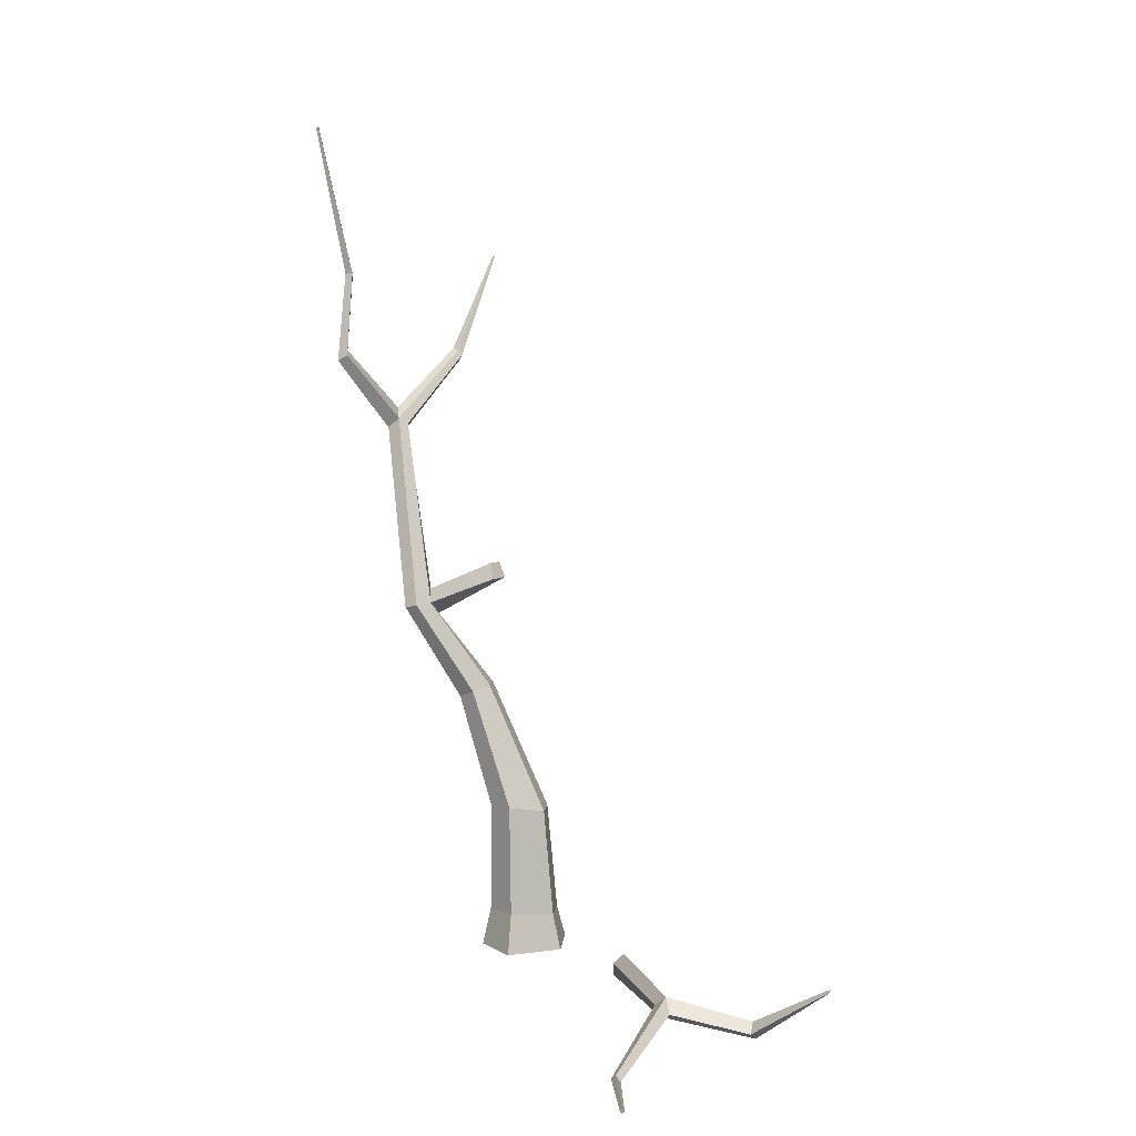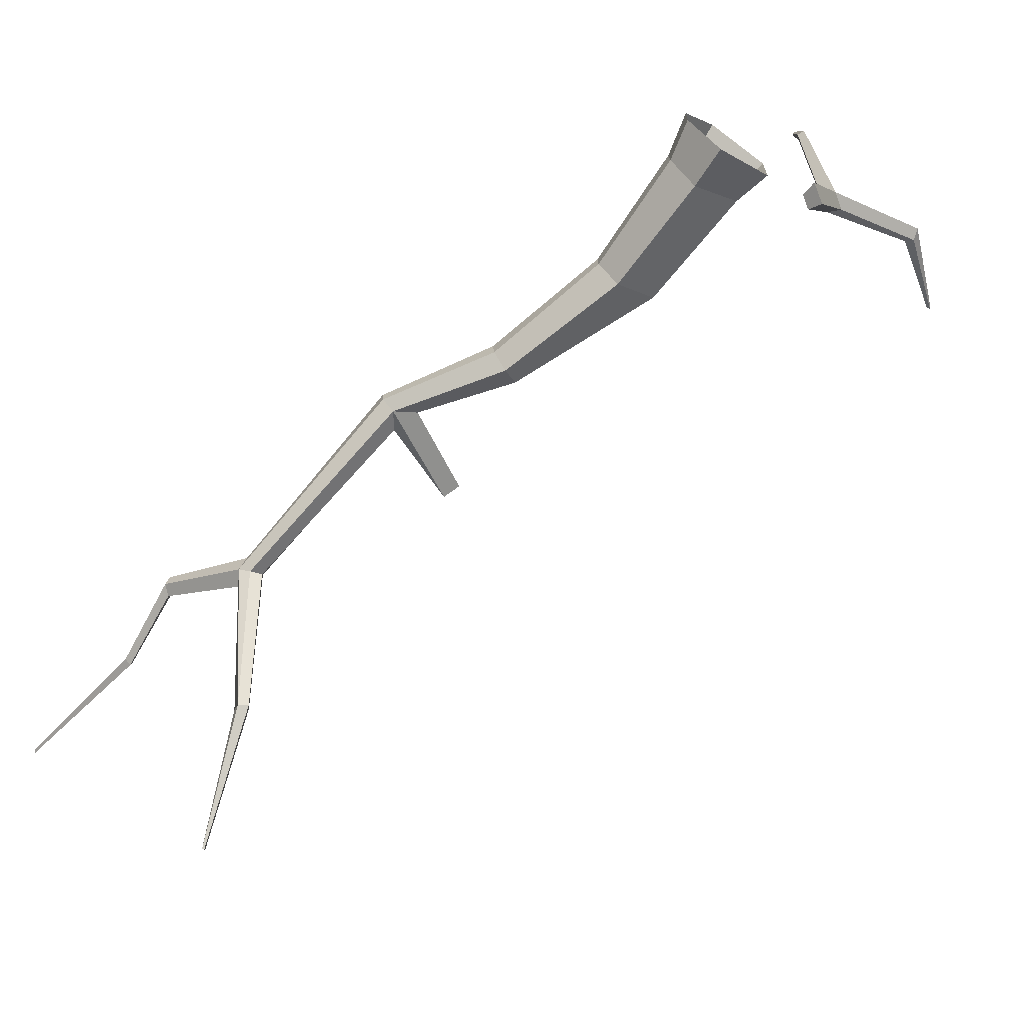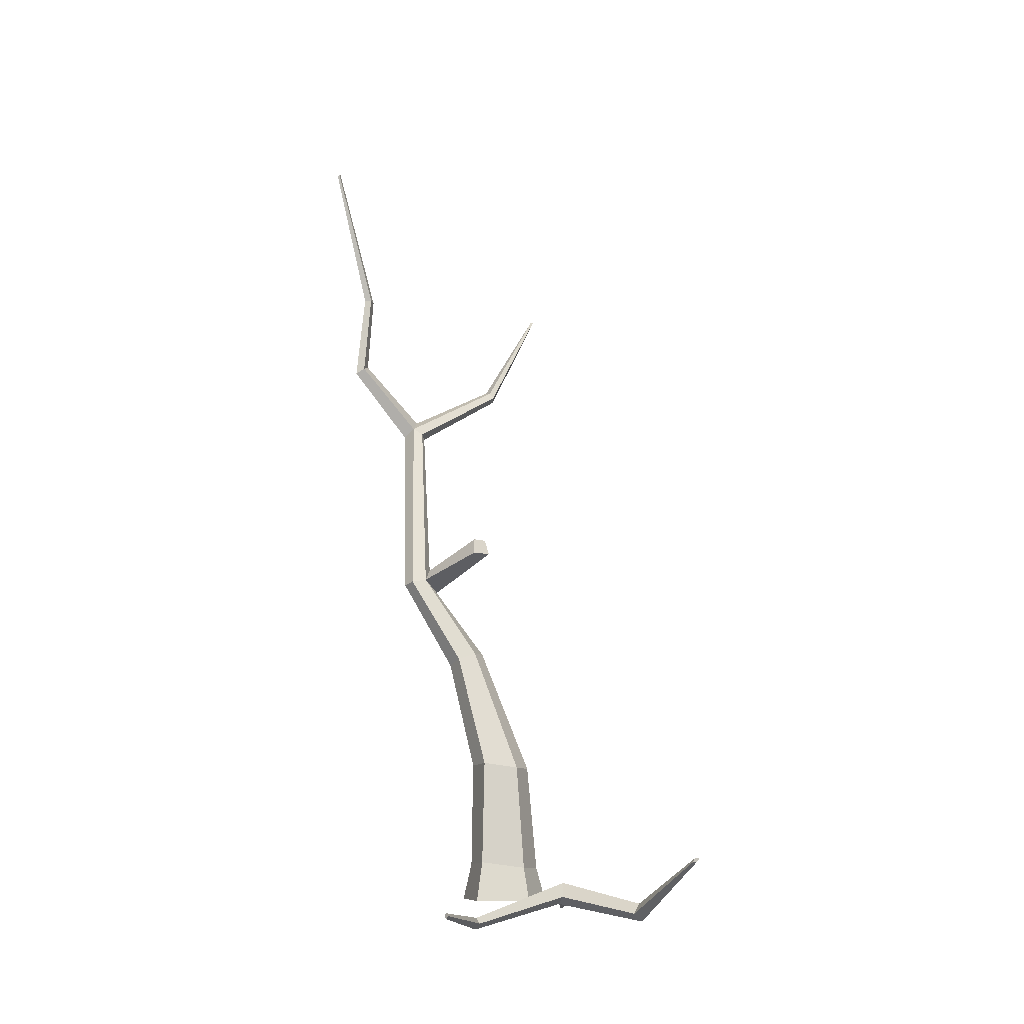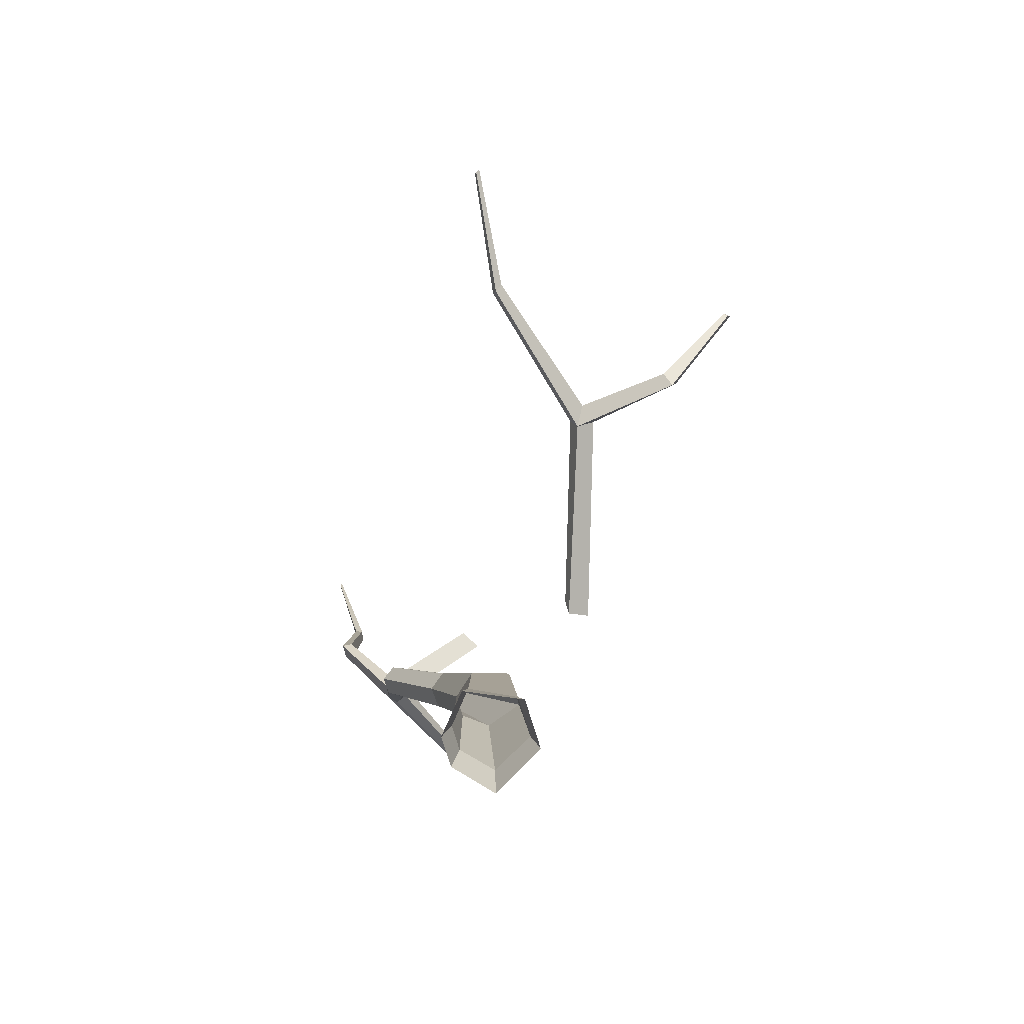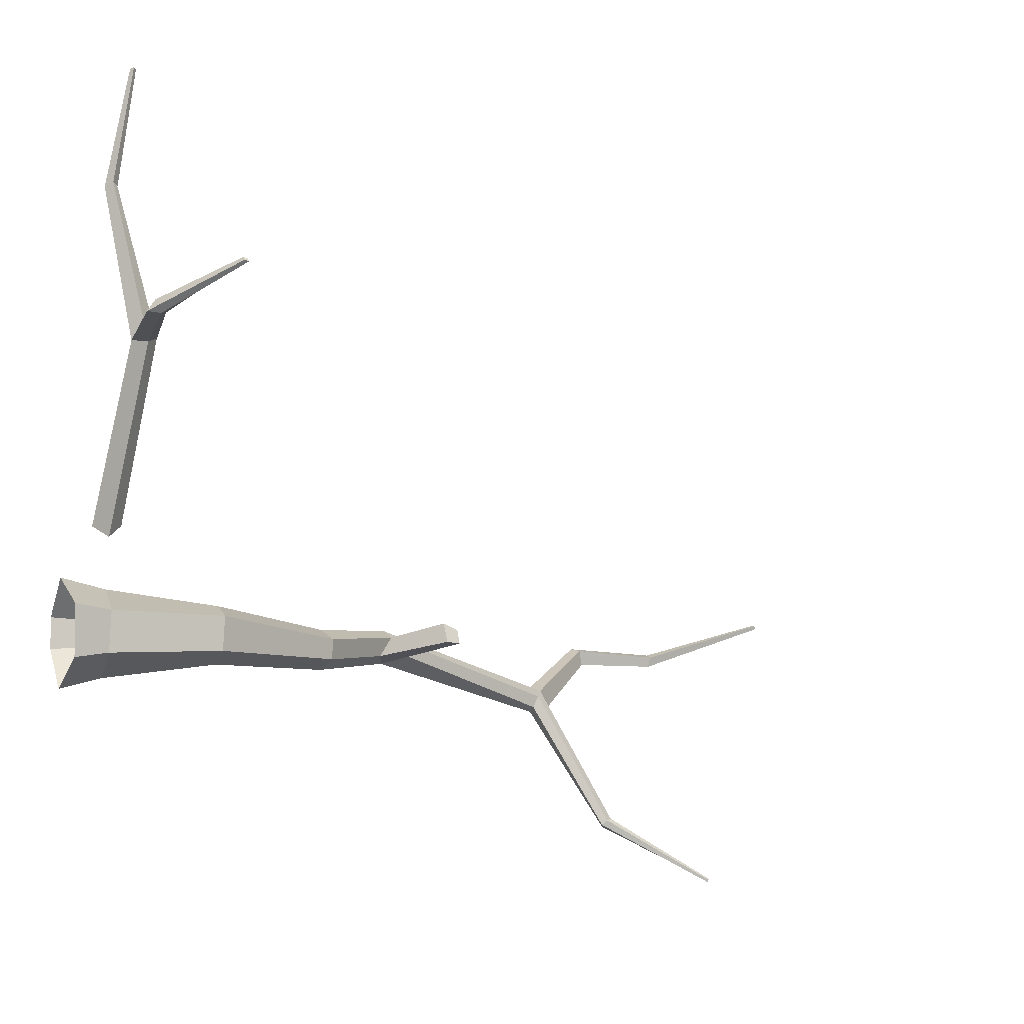
<metadata>
{"format":"obj","ext":"obj","renderer":"f3d","projection":"perspective","resolution":1024,"background":"white","views":[{"elev":10.0,"azim":6.4,"up":"+Y"},{"elev":-69.4,"azim":-33.8,"up":"+Z"},{"elev":-6.4,"azim":22.4,"up":"+Y"},{"elev":-79.7,"azim":18.1,"up":"+Y"},{"elev":-4.6,"azim":64.7,"up":"+Z"}]}
</metadata>
<code>
g Oak_Tree_NoLeaves_crk_m_01
v 0.8215 -0.02484 0.62
v 0.897 0.1512 0.6224
v 0.9371 0.05665 0.5454
v 0.8178 0.09187 0.6795
v 1.268 0.09461 1.807
v 1.308 0.2528 1.822
v 1.378 0.1743 1.79
v 1.23 0.1955 1.838
v 1.032 -0.02973 2.852
v 1.043 0.05345 2.859
v 1.079 0.01473 2.879
v 1.008 0.02184 2.841
v 1.149 0.09736 3.627
v 1.155 0.1367 3.631
v 1.173 0.1181 3.637
v 1.138 0.1219 3.625
v 1.341 0.1549 1.922
v 1.956 -0.01195 1.89
v 1.936 0.1183 1.892
v 1.984 0.07258 1.879
v 1.925 0.04964 1.972
v 2.473 0.4463 2.164
v 2.462 0.4722 2.176
v 2.487 0.4698 2.153
v 2.45 0.4446 2.185
v 0.3489 0 0.1319
v -0.04411 0 0.3237
v -0.2819 0 0.05839
v -0.2847 0 -0.1647
v -0.04961 0 -0.4434
v 0.3444 0 -0.2326
v 0.2828 0.2559 -0.1985
v -0.03349 0.2989 -0.3678
v -0.2222 0.2809 -0.1441
v -0.22 0.2903 0.03506
v -0.02908 0.3176 0.248
v 0.2864 0.2713 0.09404
v 0.2117 1.11 0.06889
v -0.05219 1.149 0.1468
v -0.2119 1.126 0.01954
v -0.2137 1.118 -0.1303
v -0.05588 1.133 -0.2666
v 0.2087 1.097 -0.1759
v -0.2363 2.091 -0.06979
v -0.3569 2.045 0.001019
v -0.4714 1.992 -0.07523
v -0.4652 1.985 -0.2223
v -0.3445 2.031 -0.2931
v -0.2301 2.084 -0.2168
v -0.6939 2.744 -0.03746
v -0.7969 2.728 0.01254
v -0.8969 2.702 -0.0472
v -0.8945 2.692 -0.1661
v -0.8015 2.704 -0.2345
v -0.6519 2.636 -0.1798
v -0.9367 4.103 -0.4787
v -1.002 4.15 -0.4335
v -1.085 4.074 -0.4289
v -1.103 4.126 -0.5542
v -1.038 4.079 -0.5995
v -0.9551 4.067 -0.5617
v -0.7123 2.835 -0.1597
v -0.6501 4.564 -1.449
v -0.6782 4.609 -1.437
v -0.726 4.618 -1.461
v -0.7319 4.559 -1.502
v -0.67 4.528 -1.484
v -1.036 4.222 -0.5725
v -1.342 4.673 -0.105
v -1.412 4.632 -0.08887
v -1.422 4.648 -0.1874
v -1.361 4.703 -0.2169
v -1.302 5.304 -0.1537
v -1.353 5.302 -0.1349
v -1.362 5.285 -0.1977
v -1.315 5.292 -0.2286
v -1.488 6.414 0.1291
v -1.505 6.401 0.1309
v -1.508 6.409 0.1068
v -1.494 6.426 0.1023
v -0.4379 5.353 -1.923
v -0.4513 5.361 -1.913
v -0.4605 5.354 -1.929
v -0.4471 5.347 -1.938
v -0.1564 3.071 -0.09255
v -0.1108 2.952 -0.08216
v -0.19 2.956 0.05673
v -0.2088 3.077 0.008771
f 2 4 8 6
f 3 2 6 7
f 4 1 5 8
f 1 3 7 5
f 8 5 9 12
f 5 17 11 9
f 6 8 12 10
f 17 5 18 21
f 10 12 16 14
f 11 10 14 15
f 12 9 13 16
f 9 11 15 13
f 14 16 13 15
f 7 6 19 20
f 5 7 20 18
f 17 6 10 11
f 6 17 21 19
f 20 19 23 24
f 19 21 25 23
f 18 20 24 22
f 21 18 22 25
f 24 23 25 22
f 2 3 1 4
f 36 35 28 27
f 35 34 29 28
f 37 36 27 26
f 42 43 32 33
f 34 33 30 29
f 32 37 26 31
f 33 32 31 30
f 41 42 33 34
f 39 40 35 36
f 38 39 36 37
f 43 38 37 32
f 40 41 34 35
f 42 41 47 48
f 43 42 48 49
f 39 38 44 45
f 40 39 45 46
f 41 40 46 47
f 49 44 38 43
f 46 45 51 52
f 44 49 55 50
f 47 46 52 53
f 48 47 53 54
f 49 48 54 55
f 45 44 50 51
f 51 50 56 57
f 52 51 57 58
f 53 52 58 59
f 50 62 61 56
f 54 53 59 60
f 62 50 87 88
f 54 62 88 85
f 62 54 60 61
f 50 55 86 87
f 55 54 85 86
f 56 61 67 63
f 60 59 66
f 61 60 66 67
f 57 56 63 64
f 68 59 71 72
f 59 68 65 66
f 58 57 69 70
f 57 68 72 69
f 68 57 64 65
f 59 58 70 71
f 72 71 75 76
f 69 72 76 73
f 70 69 73 74
f 71 70 74 75
f 73 76 80 77
f 74 73 77 78
f 76 75 79 80
f 75 74 78 79
f 79 78 77 80
f 63 67 84 81
f 67 66 83 84
f 64 63 81 82
f 65 64 82 83
f 66 65 83
f 82 81 84 83
f 85 88 87 86

</code>
